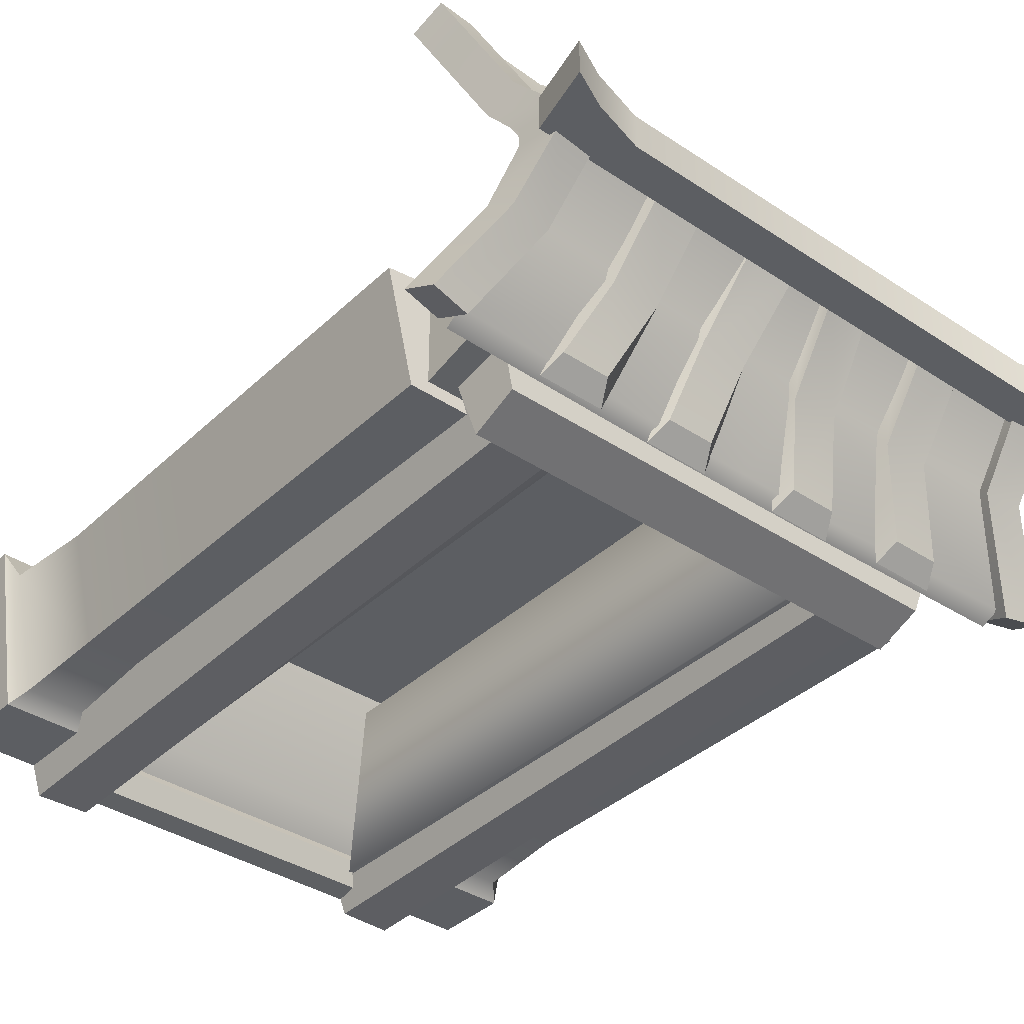
<metadata>
{"format":"obj","ext":"obj","renderer":"f3d","projection":"perspective","resolution":1024,"background":"white","views":[{"elev":-37.7,"azim":139.8,"up":"+Z"}]}
</metadata>
<code>
g [gimmick]enterance_step
v -1.527 2.563 -0.3862
v -1.253 2.563 -0.3862
v -1.253 2.903 -0.3013
v -1.527 2.903 -0.3013
v -1.527 3.064 0.03477
v -1.527 2.563 -0.00994
v -1.527 2.563 -0.3862
v -1.527 2.903 -0.3013
v 0.5199 2.563 -0.3862
v 0.5199 2.903 -0.3013
v 0.246 2.903 -0.3013
v 0.246 2.563 -0.3862
v 0.5199 2.563 -0.3862
v 0.5199 2.563 -0.00994
v 0.5199 3.064 0.03477
v 0.5199 2.903 -0.3013
v -0.69 2.988 -0.4429
v -0.8055 3.091 -0.1518
v -0.872 2.988 -0.4429
v -0.6235 3.091 -0.1518
v -0.5898 3.32 0.1153
v -0.6934 3.308 0.1387
v -0.7719 3.308 0.1387
v -0.872 2.988 -0.4429
v -0.8399 3.055 -0.1155
v -0.9065 2.916 -0.5081
v -0.8055 3.091 -0.1518
v -0.8063 3.241 0.1398
v -0.7719 3.308 0.1387
v -0.7729 3.307 0.1398
v -0.6235 3.091 -0.1518
v -0.69 2.988 -0.4429
v -0.6556 2.916 -0.5081
v -0.589 3.055 -0.1155
v -0.5554 3.241 0.1398
v -0.5898 3.32 0.1153
v -0.5748 3.316 0.1398
v -0.6556 2.916 -0.5081
v -0.69 2.988 -0.4429
v -0.872 2.988 -0.4429
v -0.9065 2.916 -0.5081
v -0.69 2.988 0.7252
v -0.872 2.988 0.7252
v -0.8055 3.091 0.434
v -0.6235 3.091 0.434
v -0.5898 3.32 0.1642
v -0.6934 3.308 0.1408
v -0.7719 3.308 0.1408
v -0.872 2.988 0.7252
v -0.9065 2.916 0.7904
v -0.8399 3.055 0.3977
v -0.8055 3.091 0.434
v -0.8063 3.241 0.1398
v -0.7719 3.308 0.1408
v -0.7729 3.307 0.1398
v -0.6235 3.091 0.434
v -0.6556 2.916 0.7904
v -0.69 2.988 0.7252
v -0.589 3.055 0.3977
v -0.5554 3.241 0.1398
v -0.5898 3.32 0.1642
v -0.5748 3.316 0.1398
v -0.872 2.988 0.7252
v -0.69 2.988 0.7252
v -0.6556 2.916 0.7904
v -0.9065 2.916 0.7904
v -1.859 3.027 -0.4814
v -1.713 3.005 -0.4989
v -1.515 3.148 -0.1348
v -1.666 3.163 -0.1275
v -1.637 3.351 0.09655
v -1.486 3.335 0.09539
v -1.713 3.005 -0.4989
v -1.728 2.884 -0.4416
v -1.525 3.032 -0.06732
v -1.515 3.148 -0.1348
v -1.509 3.165 0.1062
v -1.486 3.335 0.09539
v -1.874 2.905 -0.4241
v -1.859 3.027 -0.4814
v -1.666 3.163 -0.1275
v -1.676 3.047 -0.06008
v -1.637 3.351 0.09655
v -1.66 3.18 0.1074
v -1.728 2.884 -0.4416
v -1.713 3.005 -0.4989
v -1.859 3.027 -0.4814
v -1.874 2.905 -0.4241
v -1.859 3.027 0.7636
v -1.515 3.148 0.417
v -1.713 3.005 0.7811
v -1.666 3.163 0.4098
v -1.637 3.351 0.183
v -1.486 3.335 0.1841
v -1.713 3.005 0.7811
v -1.525 3.032 0.3496
v -1.728 2.884 0.7239
v -1.515 3.148 0.417
v -1.509 3.165 0.1733
v -1.486 3.335 0.1841
v -1.874 2.905 0.7063
v -1.666 3.163 0.4098
v -1.859 3.027 0.7636
v -1.676 3.047 0.3423
v -1.637 3.351 0.183
v -1.66 3.18 0.1721
v -1.159 3.014 -0.4429
v -1.217 3.12 -0.1518
v -1.341 3.014 -0.4429
v -1.035 3.12 -0.1518
v -1.198 3.353 0.1387
v -1.016 3.353 0.1387
v -1.341 3.014 -0.4429
v -1.252 3.055 -0.1155
v -1.375 2.942 -0.5081
v -1.217 3.12 -0.1518
v -1.232 3.241 0.1398
v -1.198 3.353 0.1387
v -1.199 3.307 0.1398
v -1.035 3.12 -0.1518
v -1.159 3.014 -0.4429
v -1.124 2.942 -0.5081
v -1.001 3.055 -0.1155
v -0.9813 3.241 0.1398
v -1.016 3.353 0.1387
v -1.015 3.307 0.1398
v -1.124 2.942 -0.5081
v -1.159 3.014 -0.4429
v -1.341 3.014 -0.4429
v -1.375 2.942 -0.5081
v -1.159 3.014 0.7252
v -1.341 3.014 0.7252
v -1.217 3.12 0.434
v -1.035 3.12 0.434
v -1.198 3.353 0.1408
v -1.016 3.353 0.1408
v -1.341 3.014 0.7252
v -1.375 2.942 0.7904
v -1.252 3.055 0.3977
v -1.217 3.12 0.434
v -1.232 3.241 0.1398
v -1.198 3.353 0.1408
v -1.199 3.307 0.1398
v -1.035 3.12 0.434
v -1.124 2.942 0.7904
v -1.159 3.014 0.7252
v -1.001 3.055 0.3977
v -0.9813 3.241 0.1398
v -1.016 3.353 0.1408
v -1.015 3.307 0.1398
v -1.341 3.014 0.7252
v -1.159 3.014 0.7252
v -1.124 2.942 0.7904
v -1.375 2.942 0.7904
v -1.66 3.18 0.1074
v -1.637 3.351 0.09655
v -1.637 3.351 0.183
v -1.66 3.18 0.1721
v -1.605 3.493 0.07163
v -1.743 3.558 0.07163
v -1.684 3.304 0.07163
v -1.406 3.44 0.07163
v -0.5035 3.302 0.07163
v -0.5035 3.44 0.07163
v -1.605 3.493 0.2079
v -1.743 3.558 0.2079
v -1.743 3.558 0.07163
v -1.605 3.493 0.07163
v -1.406 3.44 0.2079
v -1.406 3.44 0.07163
v -0.5035 3.44 0.2079
v -0.5035 3.44 0.07163
v -1.684 3.304 0.07163
v -1.743 3.558 0.07163
v -1.743 3.558 0.2079
v -1.684 3.304 0.2079
v -0.8085 2.95 0.737
v -1.71 2.902 0.7712
v -1.709 2.954 0.7262
v -0.8093 2.898 0.782
v -0.5035 2.898 0.782
v -0.5035 2.95 0.737
v -0.1985 2.95 0.737
v -0.1977 2.898 0.782
v 0.7026 2.902 0.7712
v 0.7017 2.954 0.7262
v -0.317 2.988 -0.4429
v -0.135 2.988 -0.4429
v -0.2015 3.091 -0.1518
v -0.3835 3.091 -0.1518
v -0.4172 3.32 0.1153
v -0.3136 3.308 0.1387
v -0.2352 3.308 0.1387
v -0.135 2.988 -0.4429
v -0.1005 2.916 -0.5081
v -0.1671 3.055 -0.1155
v -0.2015 3.091 -0.1518
v -0.2007 3.241 0.1398
v -0.2352 3.308 0.1387
v -0.2341 3.307 0.1398
v -0.3835 3.091 -0.1518
v -0.3514 2.916 -0.5081
v -0.317 2.988 -0.4429
v -0.418 3.055 -0.1155
v -0.4516 3.241 0.1398
v -0.4172 3.32 0.1153
v -0.4322 3.316 0.1398
v -0.135 2.988 -0.4429
v -0.317 2.988 -0.4429
v -0.3514 2.916 -0.5081
v -0.1005 2.916 -0.5081
v -0.317 2.988 0.7252
v -0.2015 3.091 0.434
v -0.135 2.988 0.7252
v -0.3835 3.091 0.434
v -0.4172 3.32 0.1642
v -0.3136 3.308 0.1408
v -0.2352 3.308 0.1408
v -0.135 2.988 0.7252
v -0.1671 3.055 0.3977
v -0.1005 2.916 0.7904
v -0.2015 3.091 0.434
v -0.2007 3.241 0.1398
v -0.2352 3.308 0.1408
v -0.2341 3.307 0.1398
v -0.3835 3.091 0.434
v -0.317 2.988 0.7252
v -0.3514 2.916 0.7904
v -0.418 3.055 0.3977
v -0.4516 3.241 0.1398
v -0.4172 3.32 0.1642
v -0.4322 3.316 0.1398
v -0.3514 2.916 0.7904
v -0.317 2.988 0.7252
v -0.135 2.988 0.7252
v -0.1005 2.916 0.7904
v 0.852 3.027 -0.4814
v 0.5078 3.148 -0.1348
v 0.7061 3.005 -0.4989
v 0.6593 3.163 -0.1275
v 0.6299 3.351 0.09655
v 0.4787 3.335 0.09539
v 0.7061 3.005 -0.4989
v 0.5175 3.032 -0.06732
v 0.7214 2.884 -0.4416
v 0.5078 3.148 -0.1348
v 0.5017 3.165 0.1062
v 0.4787 3.335 0.09539
v 0.8673 2.905 -0.4241
v 0.6593 3.163 -0.1275
v 0.852 3.027 -0.4814
v 0.669 3.047 -0.06008
v 0.6299 3.351 0.09655
v 0.6529 3.18 0.1074
v 0.852 3.027 -0.4814
v 0.7061 3.005 -0.4989
v 0.7214 2.884 -0.4416
v 0.8673 2.905 -0.4241
v 0.852 3.027 0.7636
v 0.7061 3.005 0.7811
v 0.5078 3.148 0.417
v 0.6593 3.163 0.4098
v 0.6299 3.351 0.183
v 0.4787 3.335 0.1841
v 0.7061 3.005 0.7811
v 0.7214 2.884 0.7239
v 0.5175 3.032 0.3496
v 0.5078 3.148 0.417
v 0.5017 3.165 0.1733
v 0.4787 3.335 0.1841
v 0.8673 2.905 0.7063
v 0.852 3.027 0.7636
v 0.6593 3.163 0.4098
v 0.669 3.047 0.3423
v 0.6299 3.351 0.183
v 0.6529 3.18 0.1721
v 0.1515 3.014 -0.4429
v 0.3335 3.014 -0.4429
v 0.2104 3.12 -0.1518
v 0.02844 3.12 -0.1518
v 0.1908 3.353 0.1387
v 0.008779 3.353 0.1387
v 0.3335 3.014 -0.4429
v 0.368 2.942 -0.5081
v 0.2449 3.055 -0.1155
v 0.2104 3.12 -0.1518
v 0.2252 3.241 0.1398
v 0.1908 3.353 0.1387
v 0.1918 3.307 0.1398
v 0.02844 3.12 -0.1518
v 0.1171 2.942 -0.5081
v 0.1515 3.014 -0.4429
v -0.006 3.055 -0.1155
v -0.02566 3.241 0.1398
v 0.008779 3.353 0.1387
v 0.007769 3.307 0.1398
v 0.3335 3.014 -0.4429
v 0.1515 3.014 -0.4429
v 0.1171 2.942 -0.5081
v 0.368 2.942 -0.5081
v 0.1515 3.014 0.7252
v 0.2104 3.12 0.434
v 0.3335 3.014 0.7252
v 0.02844 3.12 0.434
v 0.1908 3.353 0.1408
v 0.008779 3.353 0.1408
v 0.3335 3.014 0.7252
v 0.2449 3.055 0.3977
v 0.368 2.942 0.7904
v 0.2104 3.12 0.434
v 0.2252 3.241 0.1398
v 0.1908 3.353 0.1408
v 0.1918 3.307 0.1398
v 0.02844 3.12 0.434
v 0.1515 3.014 0.7252
v 0.1171 2.942 0.7904
v -0.006 3.055 0.3977
v -0.02566 3.241 0.1398
v 0.008779 3.353 0.1408
v 0.007769 3.307 0.1398
v 0.1171 2.942 0.7904
v 0.1515 3.014 0.7252
v 0.3335 3.014 0.7252
v 0.368 2.942 0.7904
v 0.6299 3.351 0.183
v 0.6299 3.351 0.09655
v 0.6529 3.18 0.1074
v 0.6529 3.18 0.1721
v 0.5982 3.493 0.07163
v 0.6774 3.304 0.07163
v 0.7356 3.558 0.07163
v 0.3987 3.44 0.07163
v -0.5035 3.302 0.07163
v -0.5035 3.44 0.07163
v 0.5982 3.493 0.2079
v 0.7356 3.558 0.07163
v 0.7356 3.558 0.2079
v 0.5982 3.493 0.07163
v 0.3987 3.44 0.2079
v 0.3987 3.44 0.07163
v -0.5035 3.44 0.2079
v -0.5035 3.44 0.07163
v 0.6774 3.304 0.07163
v 0.6774 3.304 0.2079
v 0.7356 3.558 0.2079
v 0.7356 3.558 0.07163
v -0.6451 3.302 0.1398
v -1.567 3.319 0.1398
v -1.568 3.123 -0.09743
v -0.6749 3.093 -0.09743
v -1.715 2.974 -0.4499
v -0.7889 2.95 -0.4553
v -0.5035 2.95 -0.4553
v -0.5035 3.093 -0.09743
v -0.5035 3.302 0.1398
v -0.5035 3.093 0.3797
v -0.6451 3.302 0.1398
v -0.5035 3.302 0.1398
v -0.6749 3.093 0.3797
v -0.5035 2.951 0.7437
v -0.7694 2.951 0.7437
v -1.722 2.993 0.7437
v -1.568 3.123 0.3797
v -1.567 3.319 0.1398
v -1.71 2.902 -0.4833
v -0.7889 2.95 -0.4553
v -1.715 2.974 -0.4499
v -0.8094 2.898 -0.4941
v -0.5035 2.95 -0.4553
v -0.5035 2.898 -0.4941
v -0.1977 2.898 -0.4941
v -0.2181 2.95 -0.4553
v 0.7026 2.902 -0.4833
v 0.7082 2.974 -0.4499
v -0.3619 3.302 0.1398
v 0.5606 3.123 -0.09743
v 0.5601 3.319 0.1398
v -0.3321 3.093 -0.09743
v 0.7082 2.974 -0.4499
v -0.2181 2.95 -0.4553
v -0.5035 2.95 -0.4553
v -0.5035 3.093 -0.09743
v -0.5035 3.302 0.1398
v -0.3619 3.302 0.1398
v -0.5035 3.093 0.3797
v -0.5035 3.302 0.1398
v -0.3321 3.093 0.3797
v -0.5035 2.951 0.7437
v -0.2376 2.951 0.7437
v 0.7148 2.993 0.7437
v 0.5606 3.123 0.3797
v 0.5601 3.319 0.1398
v 0.4537 2.873 -0.3718
v -0.5035 2.873 -0.3718
v -0.5035 2.855 -0.5268
v 0.4041 2.855 -0.5268
v -0.5035 2.855 -0.5268
v -0.5035 2.681 -0.5973
v 0.4041 2.681 -0.5973
v 0.4041 2.855 -0.5268
v -0.5035 2.855 -0.5268
v -0.5035 2.873 -0.3718
v -1.461 2.873 -0.3718
v -1.411 2.855 -0.5268
v -0.5035 2.855 -0.5268
v -1.411 2.855 -0.5268
v -1.411 2.681 -0.5973
v -0.5035 2.681 -0.5973
v 0.4537 2.65 -0.4132
v 0.4537 2.873 -0.3718
v 0.4041 2.855 -0.5268
v 0.4041 2.681 -0.5973
v -1.461 2.65 -0.4132
v -1.411 2.681 -0.5973
v -1.411 2.855 -0.5268
v -1.461 2.873 -0.3718
v 0.1324 0.08854 -0.5435
v -1.132 0.08854 -0.5435
v -1.132 1.152e-07 -0.5572
v 0.1324 1.152e-07 -0.5572
v 0.1324 0.08854 -0.5435
v 0.1324 0.1285 -0.4513
v -1.132 0.1285 -0.4513
v -1.132 0.08854 -0.5435
v -1.132 0.1054 -0.4059
v -1.132 0.1285 -0.4513
v 0.1324 0.1285 -0.4513
v 0.1324 0.1054 -0.4059
v 0.3168 2.737 -0.56
v 0.3168 -1.252e-16 -0.6203
v 0.3859 -1.252e-16 -0.419
v 0.3859 2.737 -0.3587
v 0.3168 2.737 -0.56
v 0.1126 2.737 -0.566
v 0.1126 -1.073e-16 -0.6143
v 0.3168 -1.252e-16 -0.6203
v 0.1126 2.737 -0.566
v 0.04206 2.737 -0.4001
v 0.04206 -1.073e-16 -0.4484
v 0.1126 -1.073e-16 -0.6143
v -1.324 2.737 -0.56
v -1.393 2.737 -0.3587
v -1.393 -1.789e-17 -0.419
v -1.324 -1.789e-17 -0.6203
v -1.324 2.737 -0.56
v -1.324 -1.789e-17 -0.6203
v -1.12 -3.578e-17 -0.6143
v -1.12 2.737 -0.566
v -1.12 2.737 -0.566
v -1.12 -3.578e-17 -0.6143
v -1.049 -3.578e-17 -0.4484
v -1.049 2.737 -0.4001
v -0.5035 0.1069 -0.4288
v 0.08031 0.1069 -0.4288
v 0.08031 0.2013 -0.3303
v -0.5035 0.2013 -0.3303
v -0.5035 0.4206 0.1181
v 0.08031 0.4206 0.1181
v -0.5035 0.4206 0.1181
v -1.087 0.4206 0.1181
v -1.087 0.2013 -0.3303
v -0.5035 0.2013 -0.3303
v -0.5035 0.1069 -0.4288
v -1.087 0.1069 -0.4288
v -0.8961 0.3857 0.06155
v -0.8961 2.712 0.06155
v -1.047 2.683 -0.5005
v -1.047 0.1189 -0.5005
v -0.9841 0.3857 0.08513
v -0.9841 2.712 0.08513
v -0.8961 2.712 0.06155
v -0.8961 0.3857 0.06155
v -1.135 2.683 -0.4769
v -1.135 0.1189 -0.4769
v -1.047 0.1189 -0.5005
v -1.047 2.683 -0.5005
v -1.135 2.683 -0.4769
v -0.9841 2.712 0.08513
v -0.9841 0.3857 0.08513
v -1.135 0.1189 -0.4769
v 0.02902 0.1189 -0.5005
v 0.02902 2.683 -0.5005
v -0.1216 2.712 0.06155
v -0.1216 0.3857 0.06155
v -0.1216 0.3857 0.06155
v -0.1216 2.712 0.06155
v -0.03356 2.712 0.08513
v -0.03356 0.3857 0.08513
v 0.02902 2.683 -0.5005
v 0.02902 0.1189 -0.5005
v 0.117 0.1189 -0.4769
v 0.117 2.683 -0.4769
v -0.03356 2.712 0.08513
v 0.117 2.683 -0.4769
v 0.117 0.1189 -0.4769
v -0.03356 0.3857 0.08513
v 0.6514 2.305e-07 -0.5035
v 0.7555 3.073e-07 0.1286
v 0.7555 0.3013 0.1286
v 0.6514 0.3013 -0.5035
v 0.2216 1.441e-07 -0.5035
v 0.6514 2.305e-07 -0.5035
v 0.6514 0.3013 -0.5035
v 0.2216 0.3013 -0.5035
v 0.2216 2.305e-07 0.1286
v 0.2216 1.441e-07 -0.5035
v 0.2216 0.3013 -0.5035
v 0.2216 0.3013 0.1286
v 0.2644 0.3554 0.07256
v 0.2644 0.3554 -0.4474
v 0.6027 0.3554 -0.4474
v 0.2819 0.7275 -0.4246
v 0.2644 0.3554 -0.4474
v 0.5854 0.7275 -0.4246
v 0.2803 1.35 -0.4267
v 0.5856 1.35 -0.4267
v 0.5859 1.959 -0.4288
v 0.2787 1.959 -0.4288
v 0.277 2.582 -0.4309
v 0.5861 2.582 -0.4309
v 0.7068 0.3554 0.02175
v 0.5854 0.7275 -0.4246
v 0.6027 0.3554 -0.4474
v 0.6896 0.7275 -0.001122
v 0.5856 1.35 -0.4267
v 0.6898 1.35 0.001021
v 0.5859 1.959 -0.4288
v 0.69 1.959 0.003117
v 0.5861 2.582 -0.4309
v 0.6902 2.582 0.00526
v 0.7068 0.3554 0.02175
v 0.6027 0.3554 -0.4474
v 0.6514 0.3013 -0.5035
v 0.7555 0.3013 0.1286
v 0.2216 0.3013 -0.5035
v 0.6514 0.3013 -0.5035
v 0.6027 0.3554 -0.4474
v 0.2644 0.3554 -0.4474
v 0.2216 0.3013 0.1286
v 0.2644 0.3554 0.07256
v 0.7068 0.3554 0.02175
v 0.7555 0.3013 0.1286
v 0.277 2.582 -0.4309
v 0.5861 2.582 -0.4309
v 0.6902 2.582 0.00526
v 0.277 2.582 0.05607
v -1.759 0.3013 0.1286
v -1.759 3.073e-07 0.1286
v -1.655 2.305e-07 -0.5035
v -1.655 0.3013 -0.5035
v -1.655 0.3013 -0.5035
v -1.655 2.305e-07 -0.5035
v -1.225 1.537e-07 -0.5035
v -1.225 0.3013 -0.5035
v -1.225 0.3013 -0.5035
v -1.225 1.537e-07 -0.5035
v -1.225 2.305e-07 0.1286
v -1.225 0.3013 0.1286
v -1.268 0.3554 0.07256
v -1.268 0.3554 -0.4474
v -1.285 0.7275 -0.4246
v -1.606 0.3554 -0.4474
v -1.268 0.3554 -0.4474
v -1.589 0.7275 -0.4246
v -1.589 1.35 -0.4267
v -1.283 1.35 -0.4267
v -1.589 1.959 -0.4288
v -1.282 1.959 -0.4288
v -1.589 2.582 -0.4309
v -1.28 2.582 -0.4309
v -1.589 0.7275 -0.4246
v -1.71 0.3554 0.02175
v -1.606 0.3554 -0.4474
v -1.693 0.7275 -0.001122
v -1.693 1.35 0.001021
v -1.589 1.35 -0.4267
v -1.693 1.959 0.003117
v -1.589 1.959 -0.4288
v -1.693 2.582 0.00526
v -1.589 2.582 -0.4309
v -1.655 0.3013 -0.5035
v -1.606 0.3554 -0.4474
v -1.71 0.3554 0.02175
v -1.759 0.3013 0.1286
v -1.225 0.3013 -0.5035
v -1.268 0.3554 -0.4474
v -1.606 0.3554 -0.4474
v -1.655 0.3013 -0.5035
v -1.225 0.3013 0.1286
v -1.759 0.3013 0.1286
v -1.71 0.3554 0.02175
v -1.268 0.3554 0.07256
v -1.28 2.582 -0.4309
v -1.28 2.582 0.05606
v -1.693 2.582 0.00526
v -1.589 2.582 -0.4309
v -0.5035 0.4206 0.1181
v -1.087 2.695 0.1181
v -1.087 0.4206 0.1181
v -0.5035 2.695 0.1181
v 0.08031 0.4206 0.1181
v 0.08031 2.695 0.1181
g [gimmick]enterance_step_0
f 3 2 1
f 4 3 1
f 7 6 5
f 8 7 5
f 11 10 9
f 12 11 9
f 15 14 13
f 16 15 13
f 19 18 17
f 18 20 17
f 21 20 18
f 22 21 18
f 23 22 18
f 26 25 24
f 25 27 24
f 27 25 28
f 28 29 27
f 28 30 29
f 33 32 31
f 34 33 31
f 35 34 31
f 31 36 35
f 36 37 35
f 40 39 38
f 41 40 38
f 44 43 42
f 45 44 42
f 44 45 46
f 47 44 46
f 48 44 47
f 51 50 49
f 52 51 49
f 53 51 52
f 52 54 53
f 54 55 53
f 58 57 56
f 57 59 56
f 56 59 60
f 60 61 56
f 60 62 61
f 65 64 63
f 66 65 63
f 69 68 67
f 70 69 67
f 69 70 71
f 72 69 71
f 75 74 73
f 76 75 73
f 75 76 77
f 76 78 77
f 81 80 79
f 82 81 79
f 81 82 83
f 82 84 83
f 87 86 85
f 88 87 85
f 91 90 89
f 90 92 89
f 92 90 93
f 90 94 93
f 97 96 95
f 96 98 95
f 96 99 98
f 99 100 98
f 103 102 101
f 102 104 101
f 102 105 104
f 105 106 104
f 109 108 107
f 108 110 107
f 108 111 110
f 111 112 110
f 115 114 113
f 114 116 113
f 116 114 117
f 117 118 116
f 117 119 118
f 122 121 120
f 123 122 120
f 124 123 120
f 120 125 124
f 125 126 124
f 129 128 127
f 130 129 127
f 133 132 131
f 134 133 131
f 135 133 134
f 136 135 134
f 139 138 137
f 140 139 137
f 141 139 140
f 140 142 141
f 142 143 141
f 146 145 144
f 145 147 144
f 144 147 148
f 148 149 144
f 148 150 149
f 153 152 151
f 154 153 151
f 157 156 155
f 158 157 155
f 161 160 159
f 161 159 162
f 161 162 163
f 162 164 163
f 167 166 165
f 168 167 165
f 168 165 169
f 170 168 169
f 169 171 170
f 171 172 170
f 175 174 173
f 176 175 173
f 179 178 177
f 178 180 177
f 180 181 177
f 181 182 177
f 183 182 181
f 184 183 181
f 183 184 185
f 186 183 185
f 189 188 187
f 190 189 187
f 189 190 191
f 192 189 191
f 192 193 189
f 196 195 194
f 197 196 194
f 198 196 197
f 197 199 198
f 199 200 198
f 203 202 201
f 202 204 201
f 201 204 205
f 205 206 201
f 205 207 206
f 210 209 208
f 211 210 208
f 214 213 212
f 213 215 212
f 216 215 213
f 217 216 213
f 213 218 217
f 221 220 219
f 220 222 219
f 222 220 223
f 223 224 222
f 223 225 224
f 228 227 226
f 229 228 226
f 230 229 226
f 226 231 230
f 231 232 230
f 235 234 233
f 236 235 233
f 239 238 237
f 238 240 237
f 240 238 241
f 238 242 241
f 245 244 243
f 244 246 243
f 244 247 246
f 247 248 246
f 251 250 249
f 250 252 249
f 250 253 252
f 253 254 252
f 257 256 255
f 258 257 255
f 261 260 259
f 262 261 259
f 261 262 263
f 264 261 263
f 267 266 265
f 268 267 265
f 267 268 269
f 268 270 269
f 273 272 271
f 274 273 271
f 273 274 275
f 274 276 275
f 279 278 277
f 280 279 277
f 281 279 280
f 282 281 280
f 285 284 283
f 286 285 283
f 287 285 286
f 286 288 287
f 288 289 287
f 292 291 290
f 291 293 290
f 290 293 294
f 294 295 290
f 294 296 295
f 299 298 297
f 300 299 297
f 303 302 301
f 302 304 301
f 302 305 304
f 305 306 304
f 309 308 307
f 308 310 307
f 310 308 311
f 311 312 310
f 311 313 312
f 316 315 314
f 317 316 314
f 318 317 314
f 314 319 318
f 319 320 318
f 323 322 321
f 324 323 321
f 327 326 325
f 328 327 325
f 331 330 329
f 329 330 332
f 332 330 333
f 334 332 333
f 337 336 335
f 336 338 335
f 335 338 339
f 338 340 339
f 339 340 341
f 340 342 341
f 345 344 343
f 346 345 343
f 349 348 347
f 350 349 347
f 351 349 350
f 352 351 350
f 352 350 353
f 350 354 353
f 350 347 354
f 347 355 354
f 358 357 356
f 357 359 356
f 360 356 359
f 361 360 359
f 362 361 359
f 363 362 359
f 363 359 357
f 364 363 357
f 367 366 365
f 366 368 365
f 366 369 368
f 369 370 368
f 371 370 369
f 372 371 369
f 373 371 372
f 374 373 372
f 377 376 375
f 376 378 375
f 376 379 378
f 379 380 378
f 378 380 381
f 382 378 381
f 375 378 382
f 383 375 382
f 386 385 384
f 385 387 384
f 387 385 388
f 389 387 388
f 389 390 387
f 390 391 387
f 387 391 384
f 391 392 384
f 395 394 393
f 396 395 393
f 399 398 397
f 400 399 397
f 403 402 401
f 404 403 401
f 407 406 405
f 408 407 405
f 411 410 409
f 412 411 409
f 415 414 413
f 416 415 413
f 419 418 417
f 420 419 417
f 423 422 421
f 424 423 421
f 427 426 425
f 428 427 425
f 431 430 429
f 432 431 429
f 435 434 433
f 436 435 433
f 439 438 437
f 440 439 437
f 443 442 441
f 444 443 441
f 447 446 445
f 448 447 445
f 451 450 449
f 452 451 449
f 455 454 453
f 456 455 453
f 455 456 457
f 458 455 457
f 461 460 459
f 462 461 459
f 461 462 463
f 464 461 463
f 467 466 465
f 468 467 465
f 471 470 469
f 472 471 469
f 475 474 473
f 476 475 473
f 479 478 477
f 480 479 477
f 483 482 481
f 484 483 481
f 487 486 485
f 488 487 485
f 491 490 489
f 492 491 489
f 495 494 493
f 496 495 493
f 499 498 497
f 500 499 497
f 503 502 501
f 504 503 501
f 507 506 505
f 508 507 505
f 508 509 507
f 509 510 507
f 513 512 511
f 512 514 511
f 512 515 514
f 515 516 514
f 517 516 515
f 518 517 515
f 517 518 519
f 520 517 519
f 523 522 521
f 522 524 521
f 522 525 524
f 525 526 524
f 526 525 527
f 528 526 527
f 528 527 529
f 530 528 529
f 533 532 531
f 534 533 531
f 537 536 535
f 538 537 535
f 541 540 539
f 542 541 539
f 545 544 543
f 546 545 543
f 549 548 547
f 550 549 547
f 553 552 551
f 554 553 551
f 557 556 555
f 558 557 555
f 559 558 555
f 560 559 555
f 563 562 561
f 562 564 561
f 564 565 561
f 565 566 561
f 566 565 567
f 568 566 567
f 568 567 569
f 570 568 569
f 573 572 571
f 572 574 571
f 574 575 571
f 575 576 571
f 576 575 577
f 578 576 577
f 578 577 579
f 580 578 579
f 583 582 581
f 584 583 581
f 587 586 585
f 588 587 585
f 591 590 589
f 592 591 589
f 595 594 593
f 596 595 593
f 599 598 597
f 598 600 597
f 597 600 601
f 600 602 601

</code>
